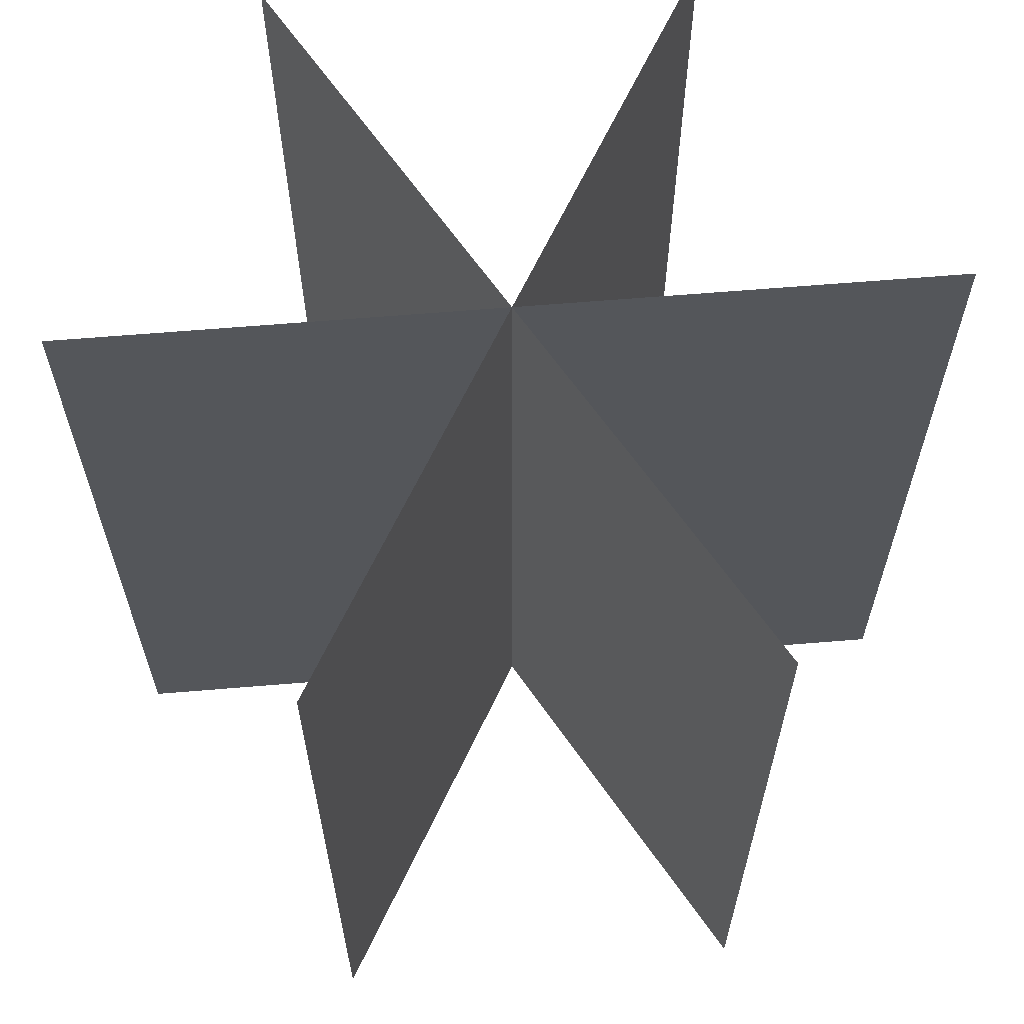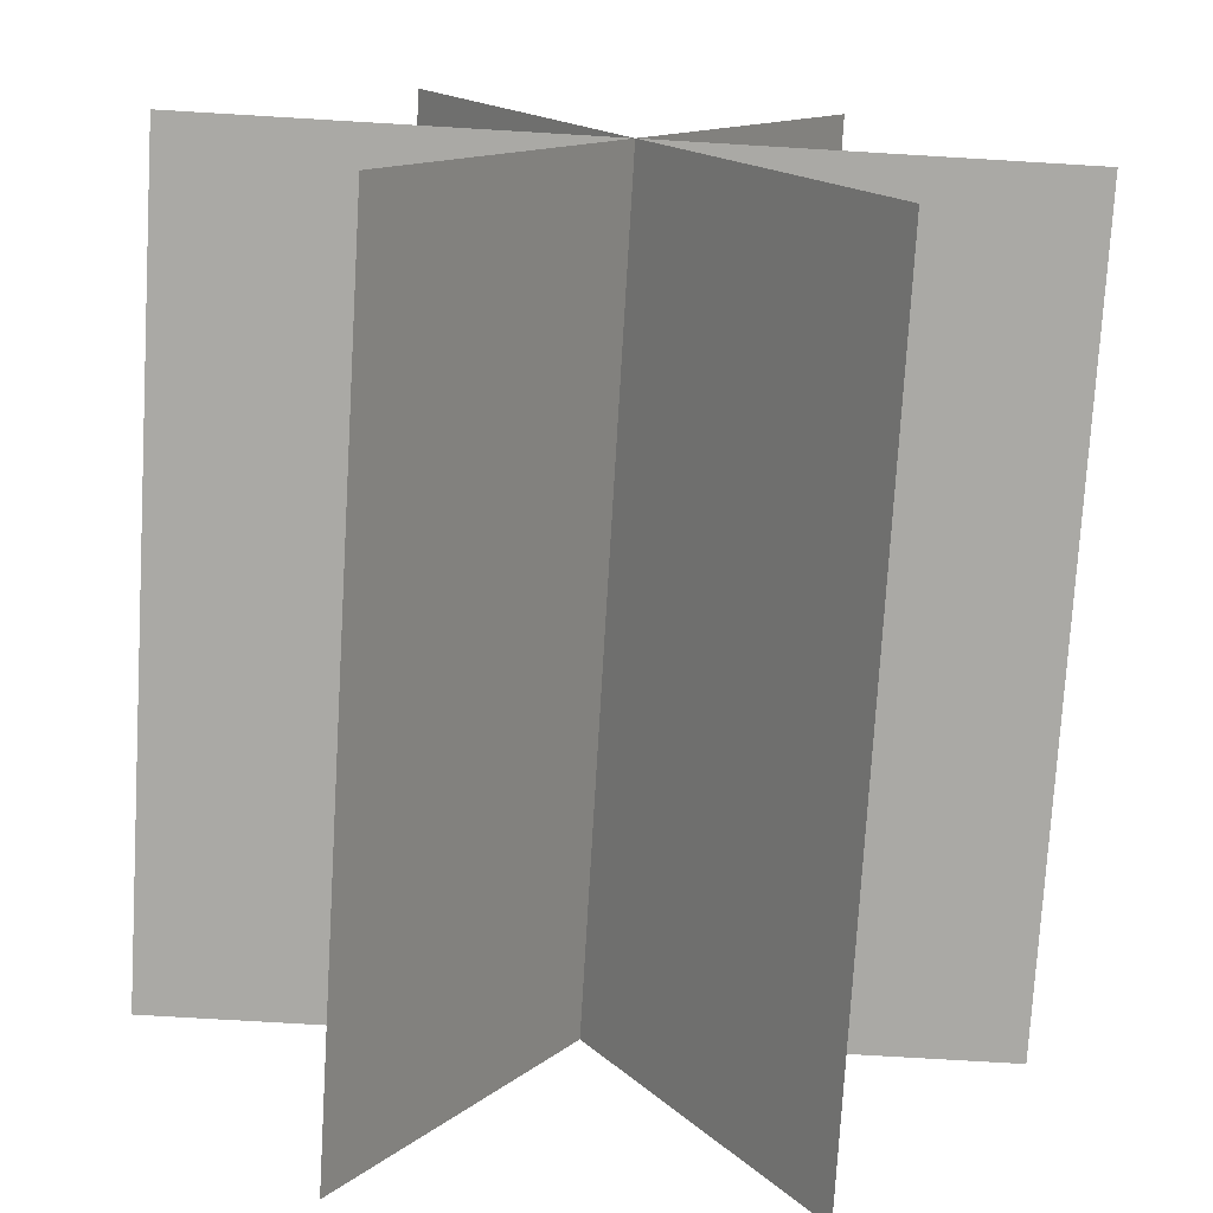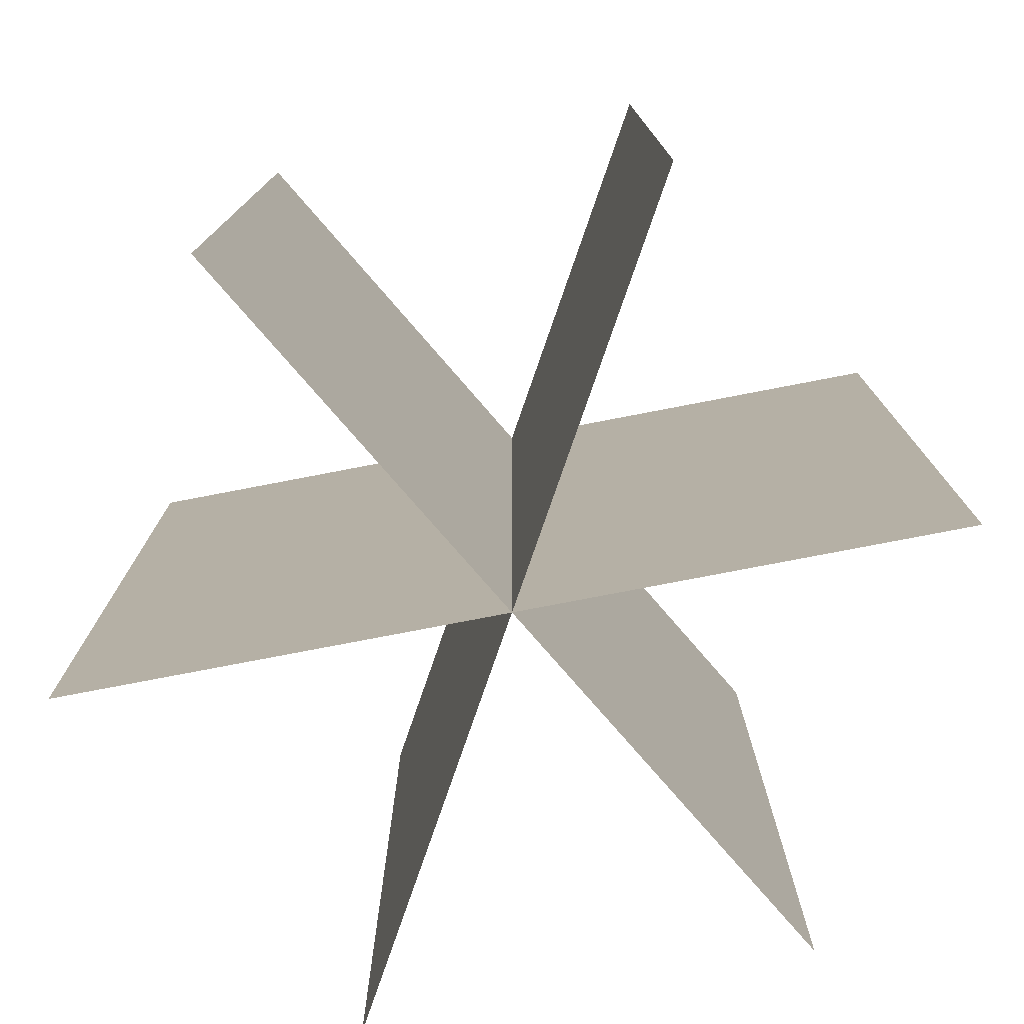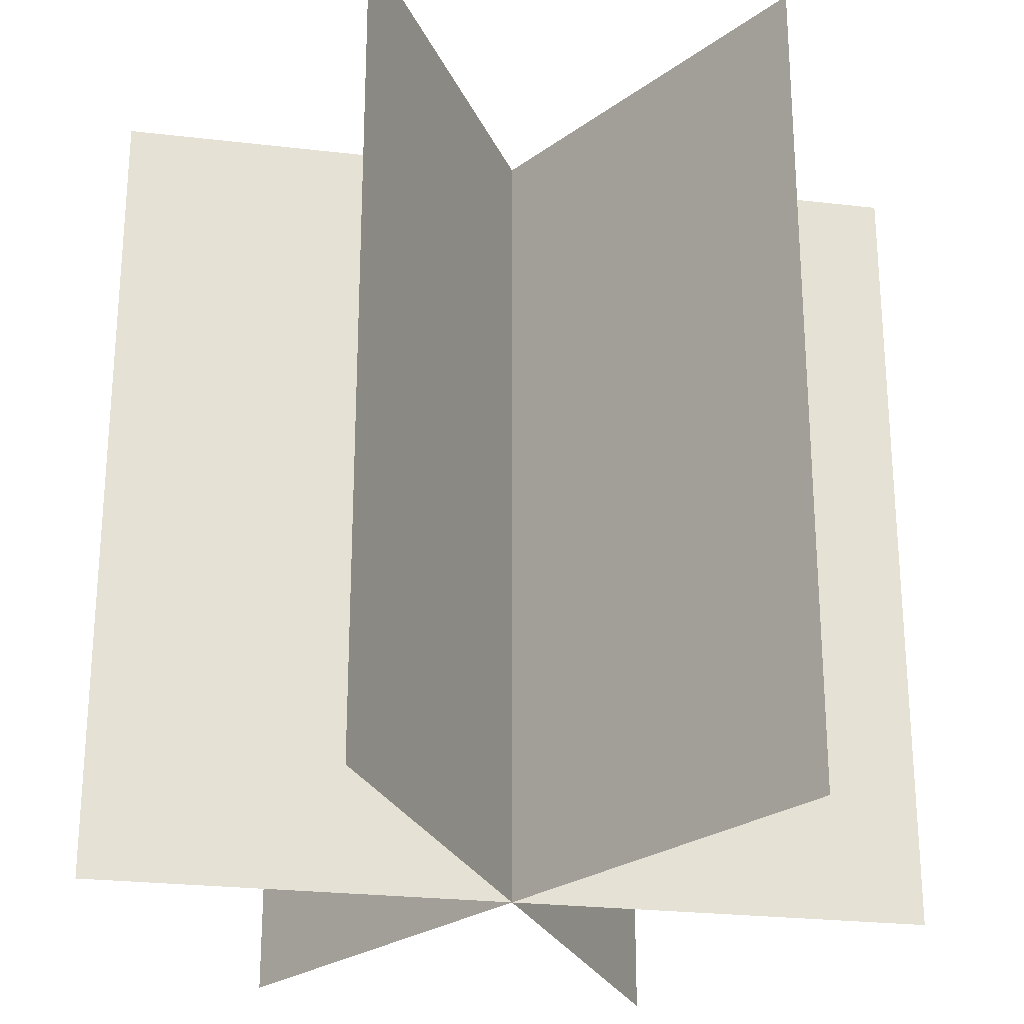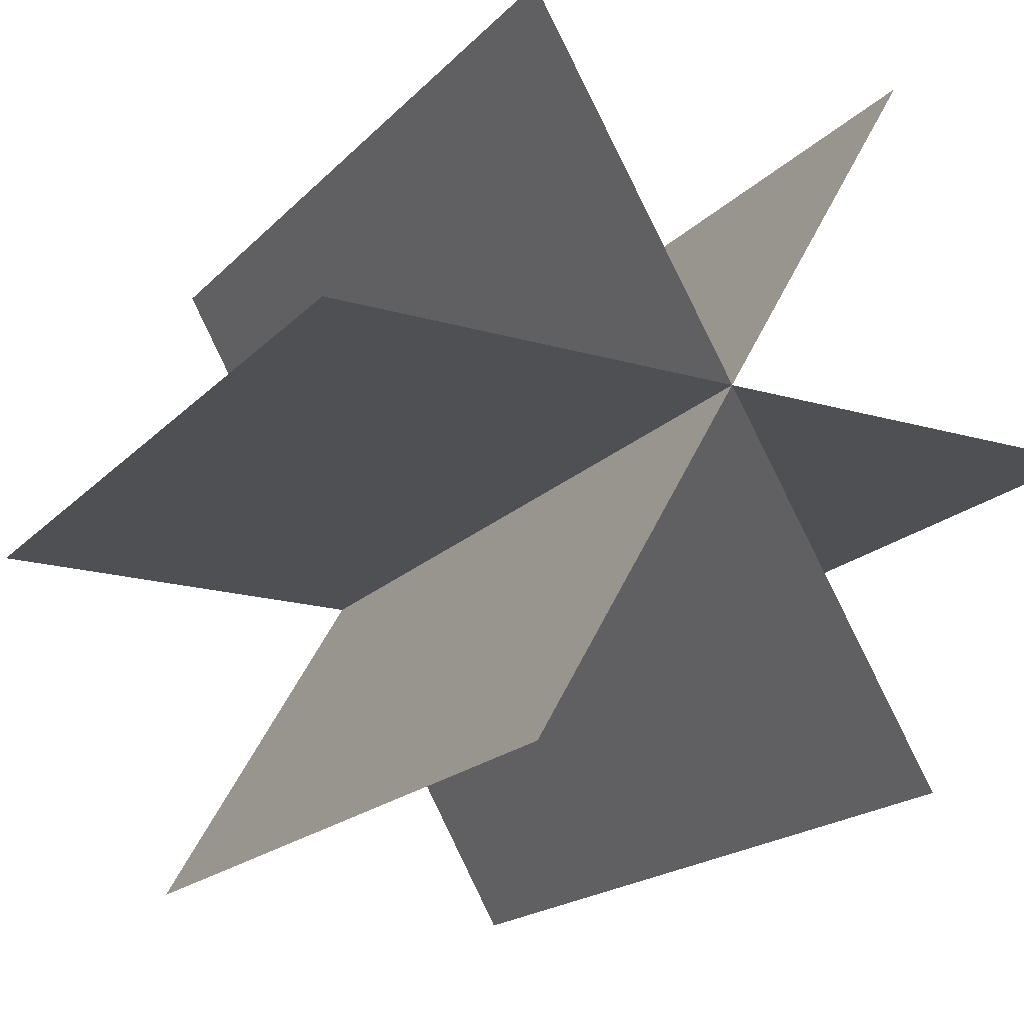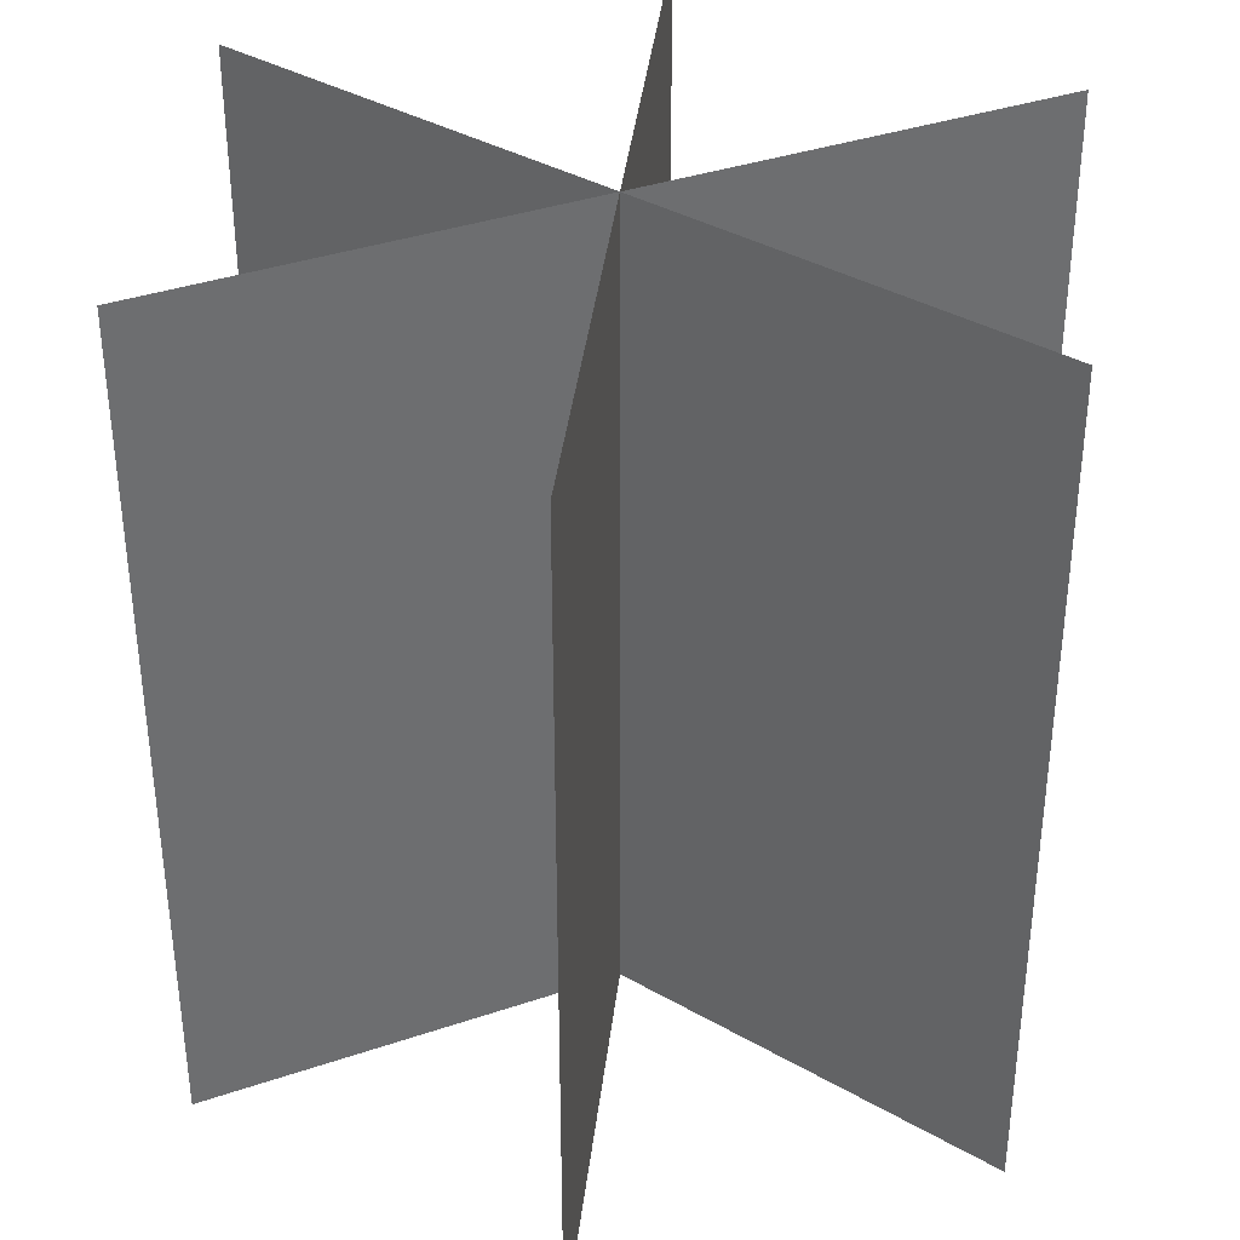
<metadata>
{"format":"obj","ext":"obj","renderer":"f3d","projection":"perspective","resolution":1024,"background":"white","views":[{"elev":64.1,"azim":-124.8,"up":"+Y"},{"elev":-75.4,"azim":176.6,"up":"+Z"},{"elev":-77.8,"azim":-109.1,"up":"+Y"},{"elev":-25.3,"azim":49.3,"up":"+Y"},{"elev":-18.8,"azim":-29.2,"up":"+Z"},{"elev":37.4,"azim":-143.6,"up":"+Y"}]}
</metadata>
<code>
v -1 0 -0
v 1 0 -0
v -1 2 0
v 1 2 0
v -0.5 0 0.866
v 0.5 0 -0.866
v -0.5 2 0.866
v 0.5 2 -0.866
v 0.5 0 0.866
v -0.5 0 -0.866
v 0.5 2 0.866
v -0.5 2 -0.866
f 2 3 1
f 6 7 5
f 10 11 9
f 2 4 3
f 6 8 7
f 10 12 11

</code>
